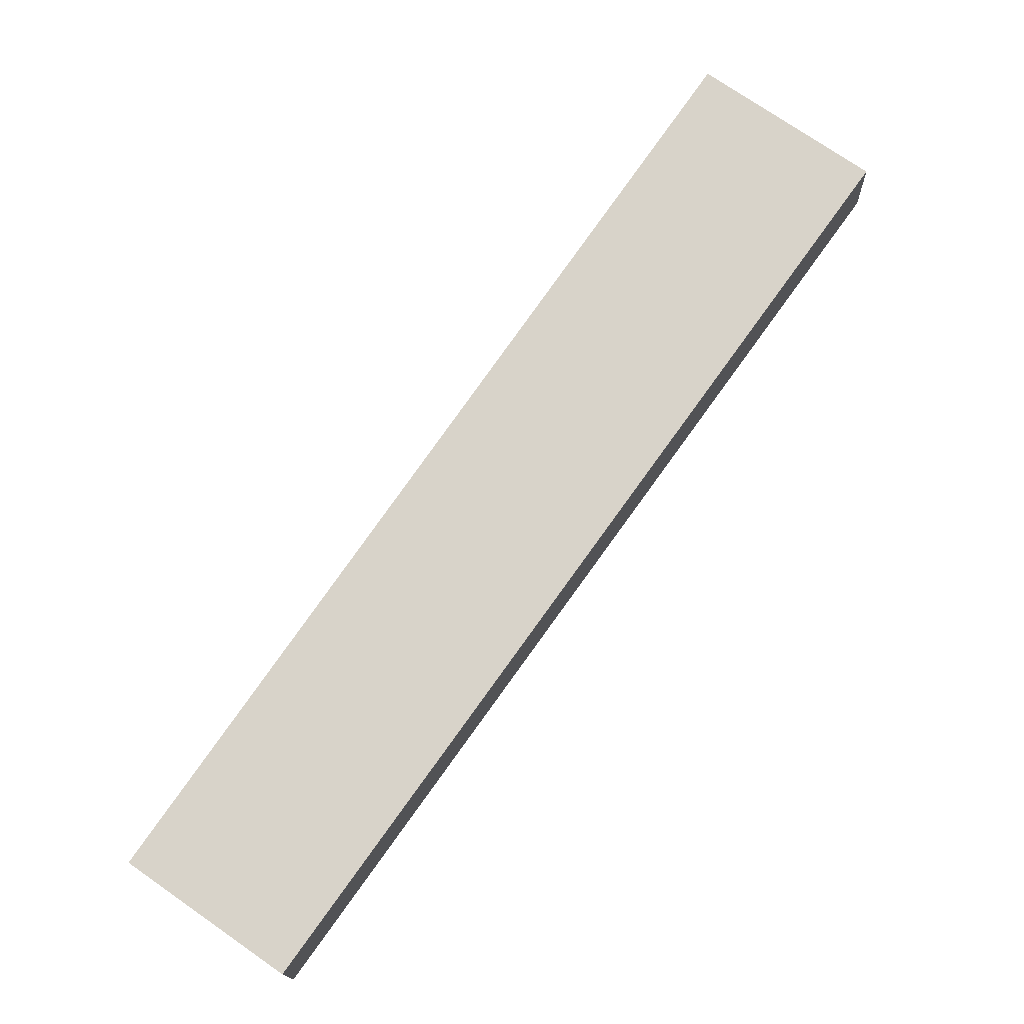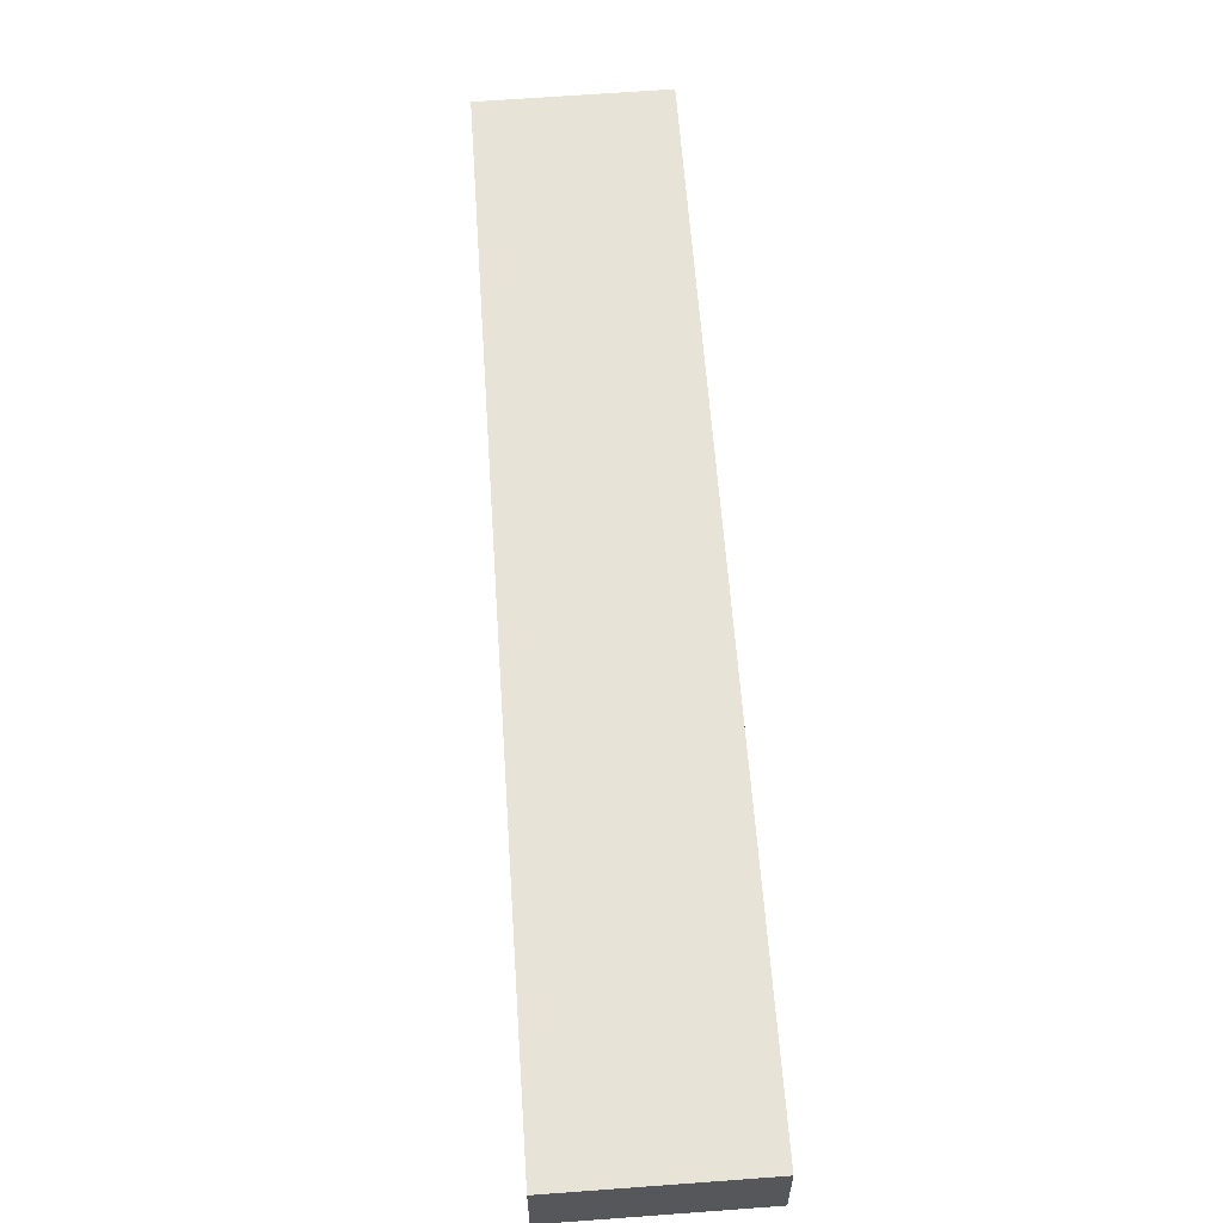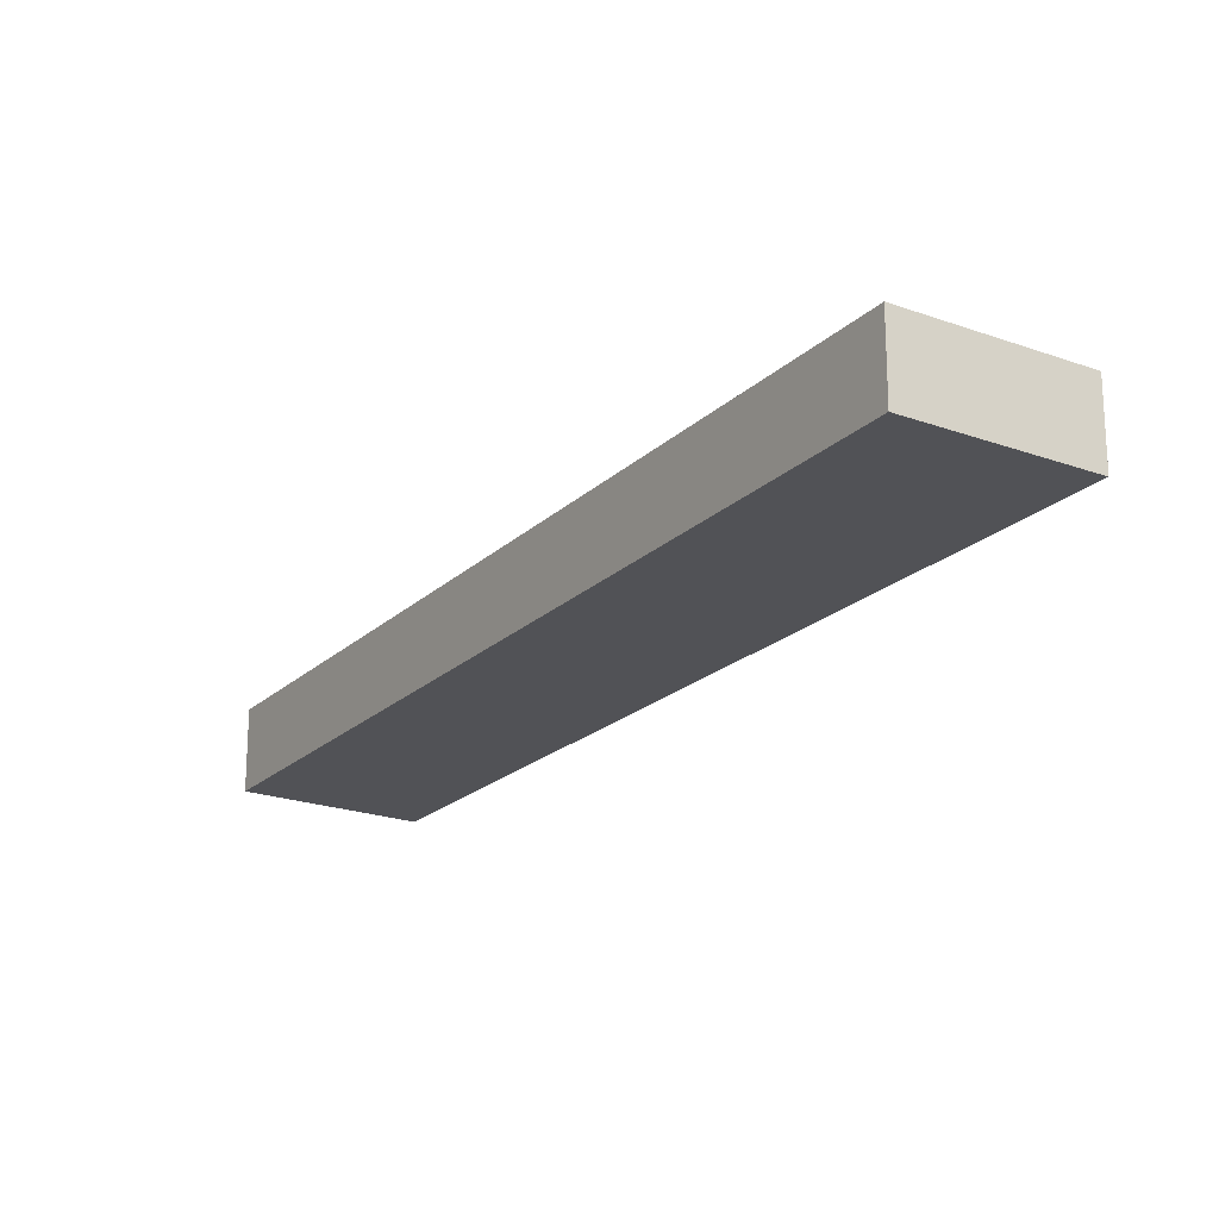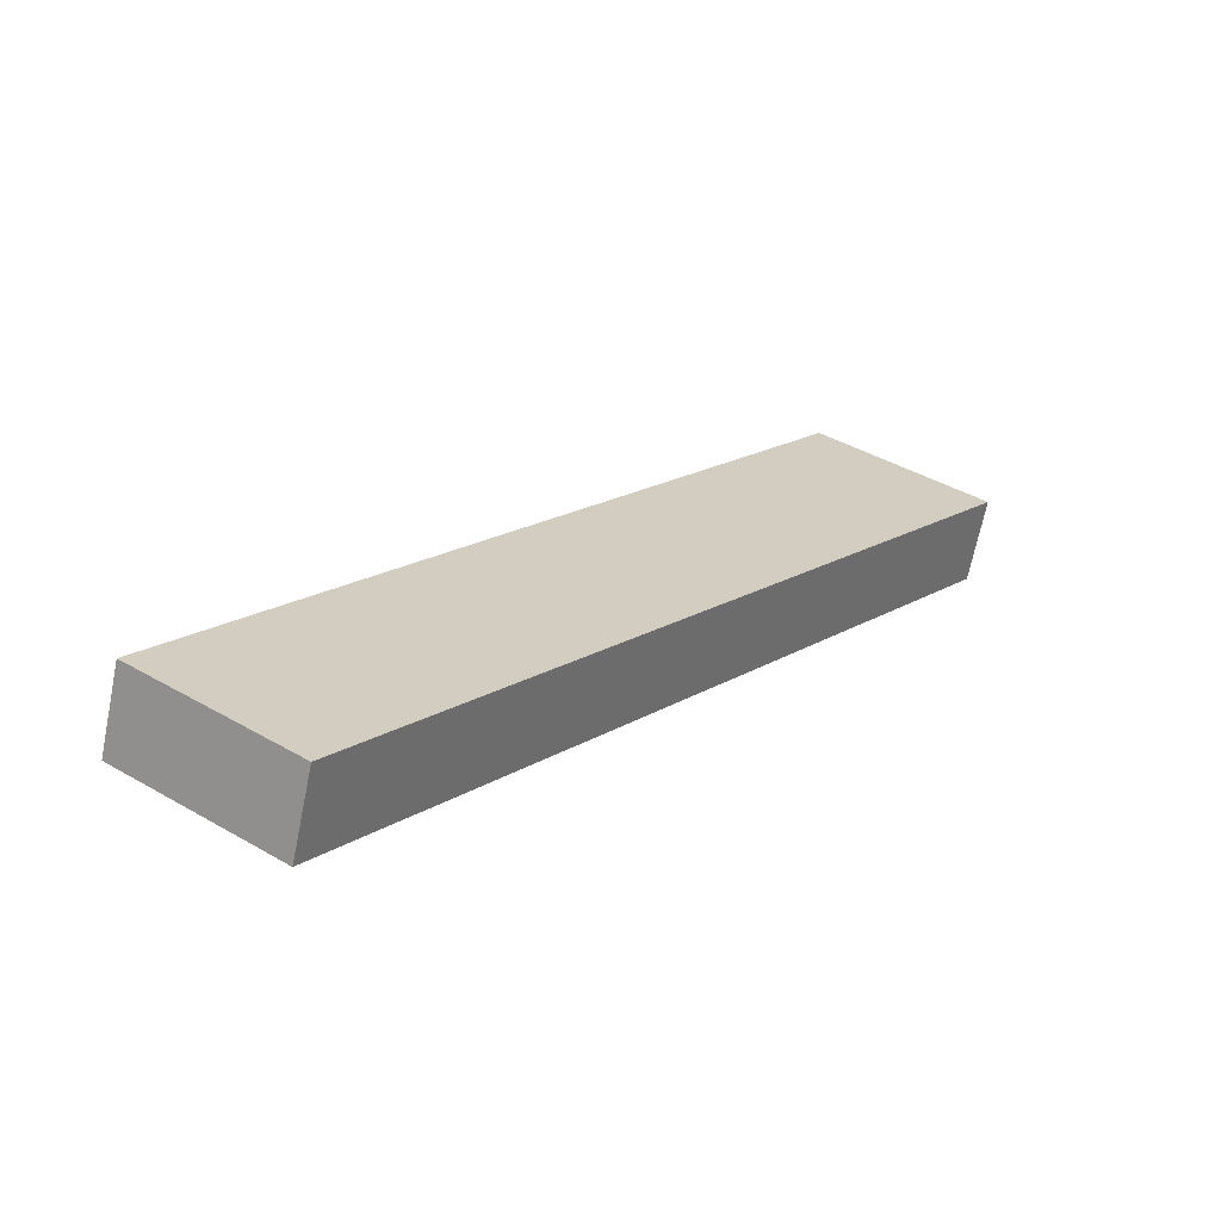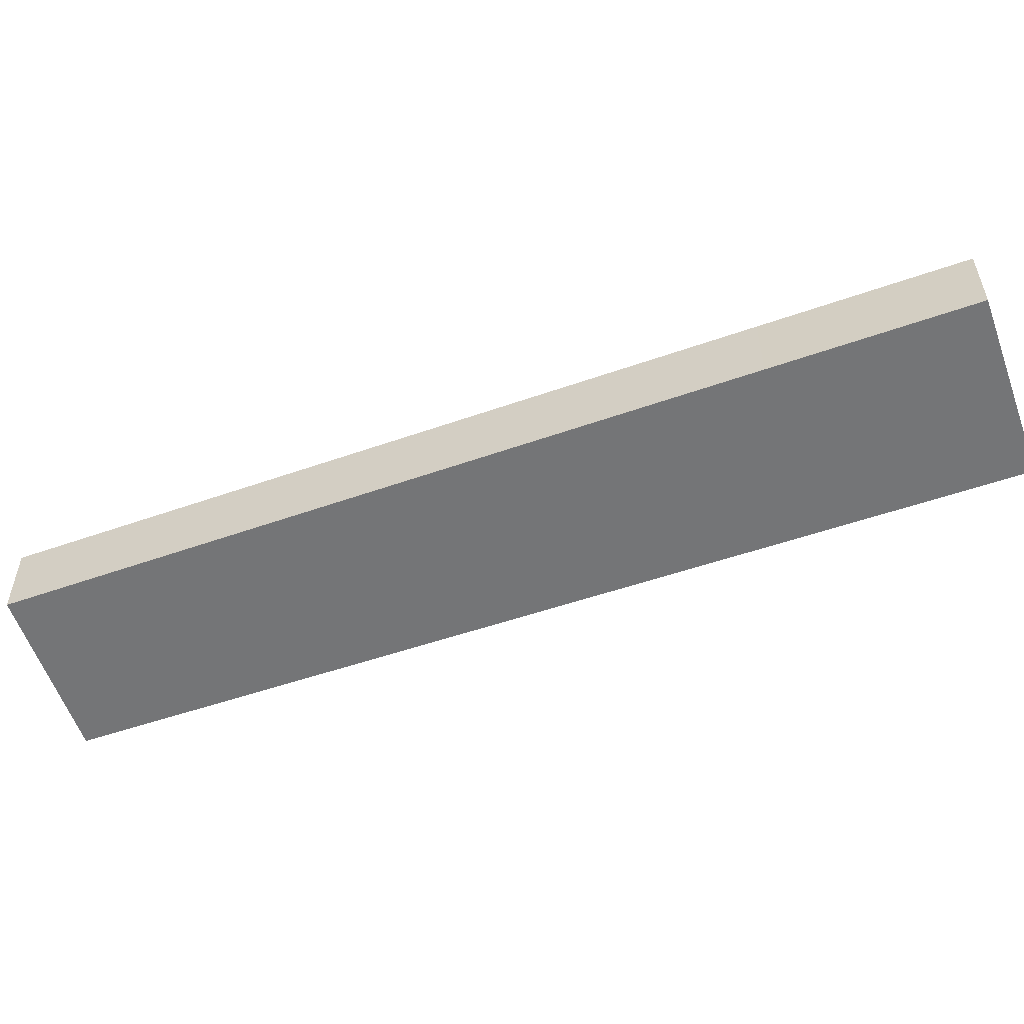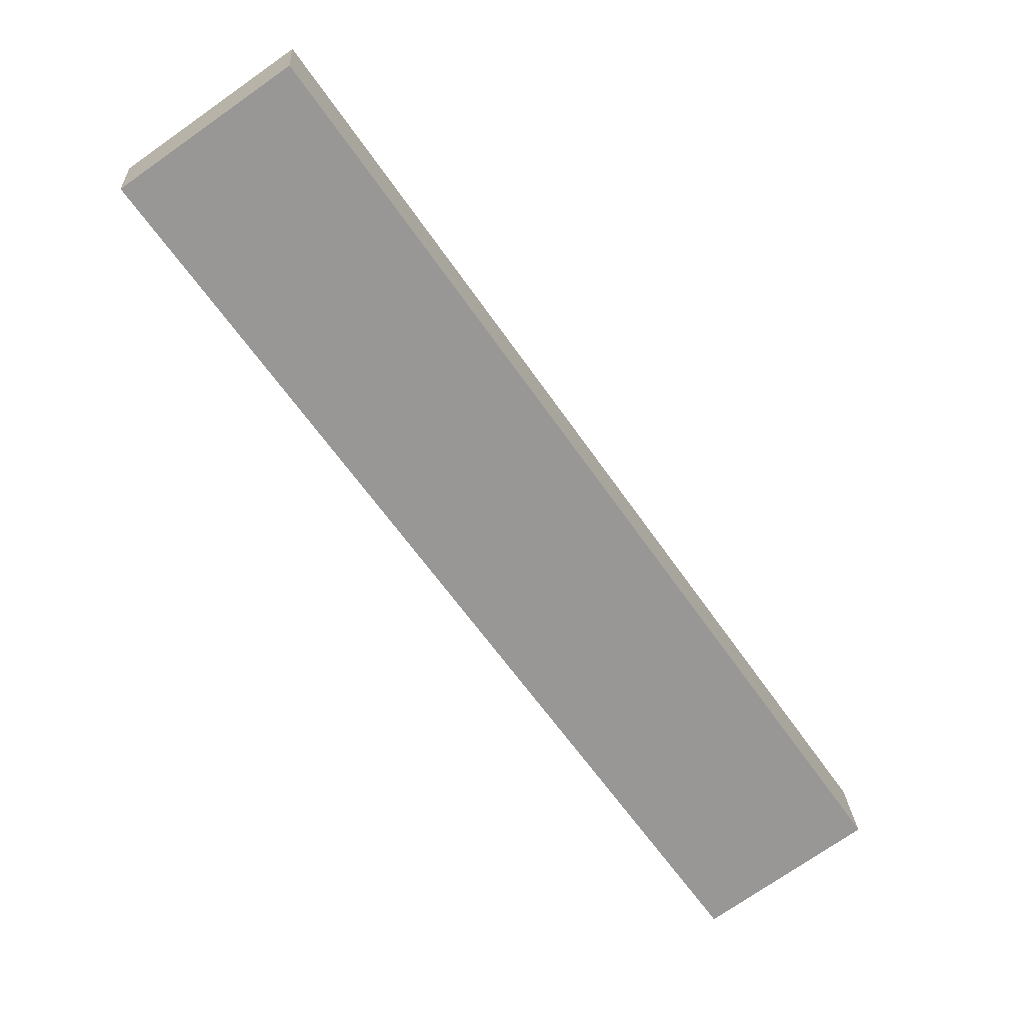
<metadata>
{"format":"obj","ext":"obj","renderer":"f3d","projection":"perspective","resolution":1024,"background":"white","views":[{"elev":-15.1,"azim":-178.1,"up":"+Z"},{"elev":62.7,"azim":-39.4,"up":"+Y"},{"elev":-21.2,"azim":-68.0,"up":"+Y"},{"elev":-67.1,"azim":168.5,"up":"+Z"},{"elev":-56.5,"azim":-105.6,"up":"+Y"},{"elev":22.0,"azim":-3.3,"up":"+Z"}]}
</metadata>
<code>
v  5.288 2.713 3.715
v  4.086 2.713 -5.686
v  0 2.713 1.661e-16
v  24.15 2.713 -23.22
v  19.18 2.713 -26.69
v  0 0 0
v  5.288 -2.275e-16 3.715
v  24.15 1.422e-15 -23.22
v  19.18 1.634e-15 -26.69
v  4.086 3.482e-16 -5.686
g defaultobject
f 1 2 3
f 2 1 4
f 2 4 5
f 6 1 3
f 1 6 7
f 7 4 1
f 4 7 8
f 8 5 4
f 5 8 9
f 2 6 3
f 6 2 10
f 10 2 5
f 10 5 9
f 10 7 6
f 7 10 8
f 8 10 9

</code>
